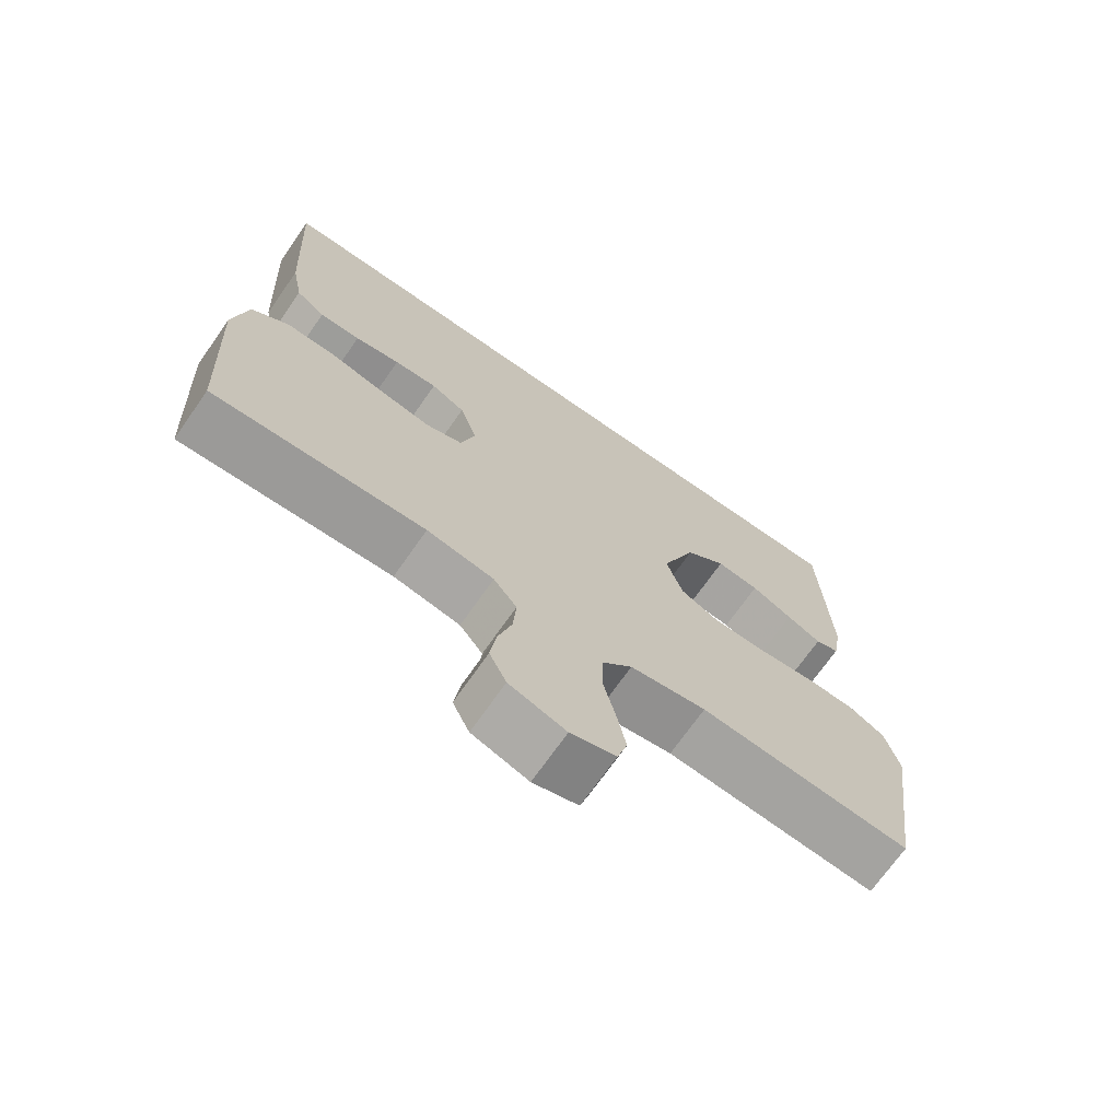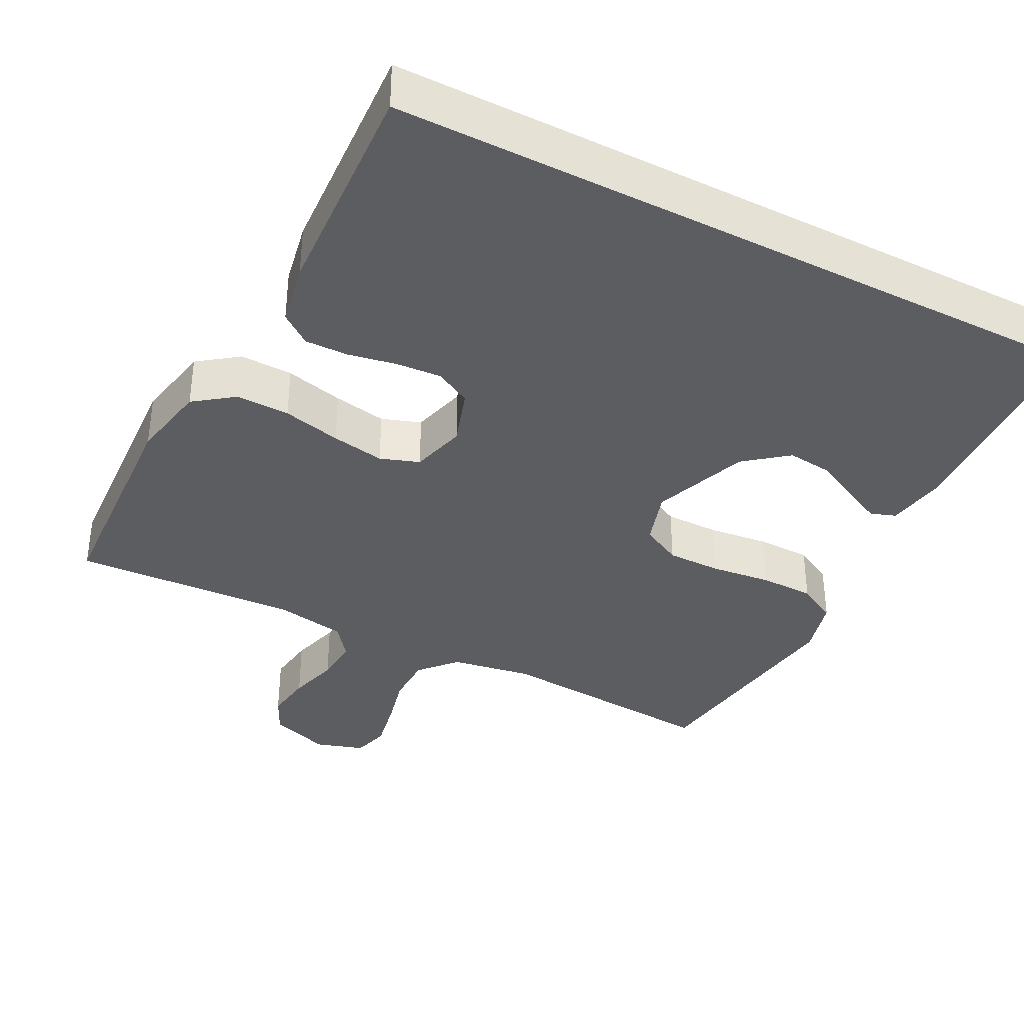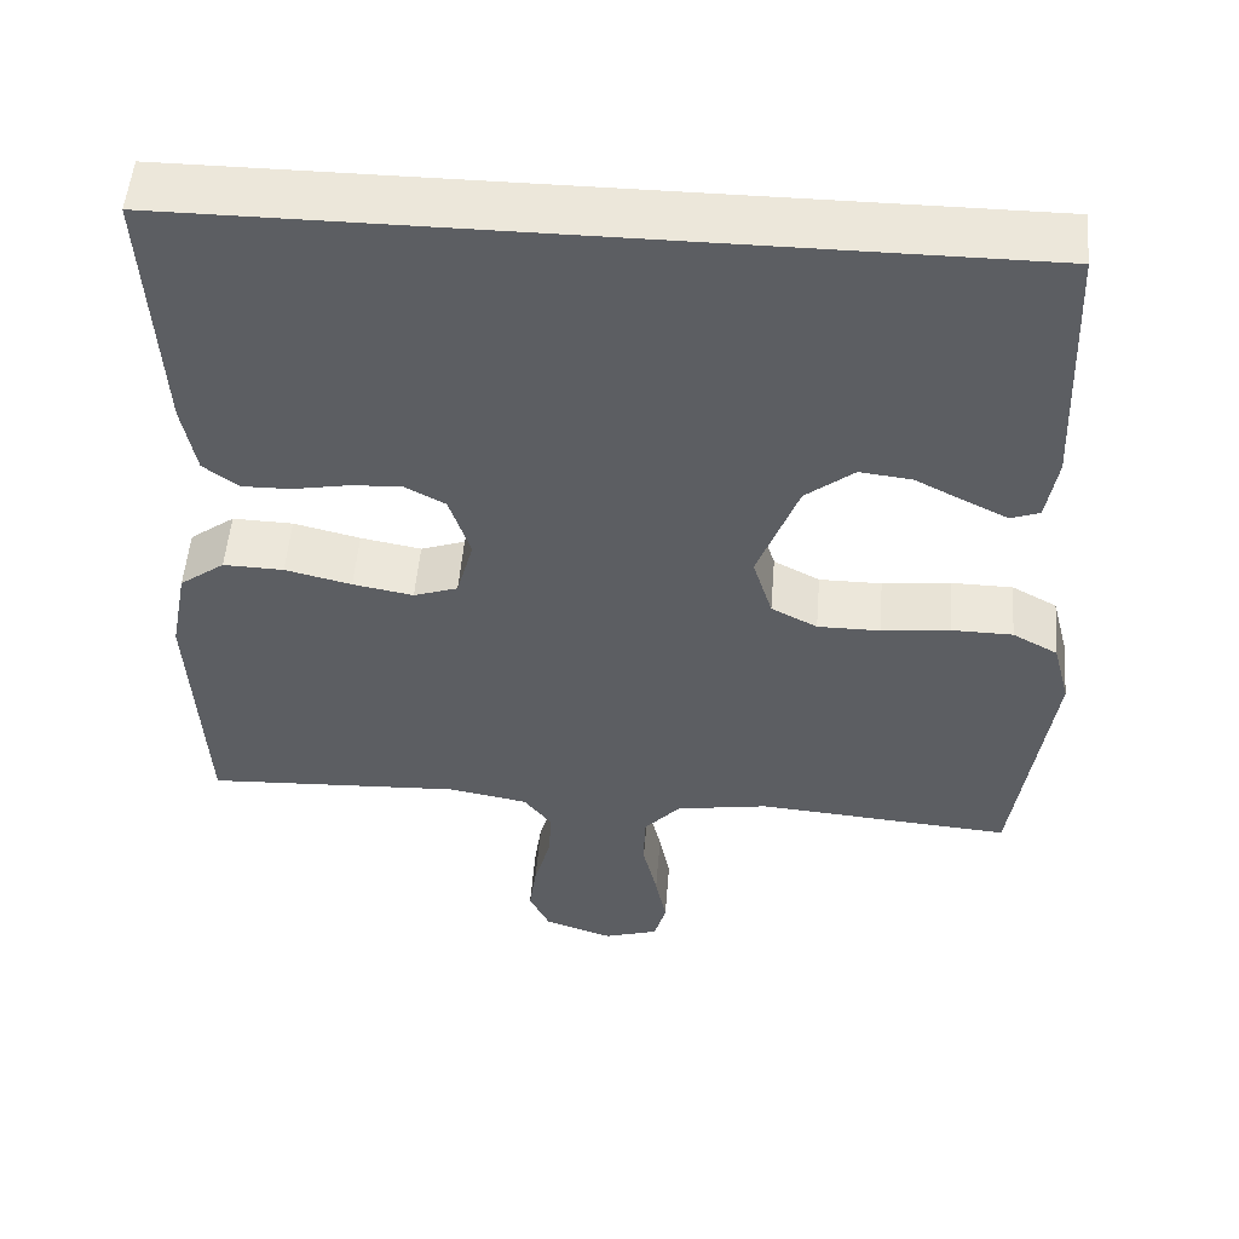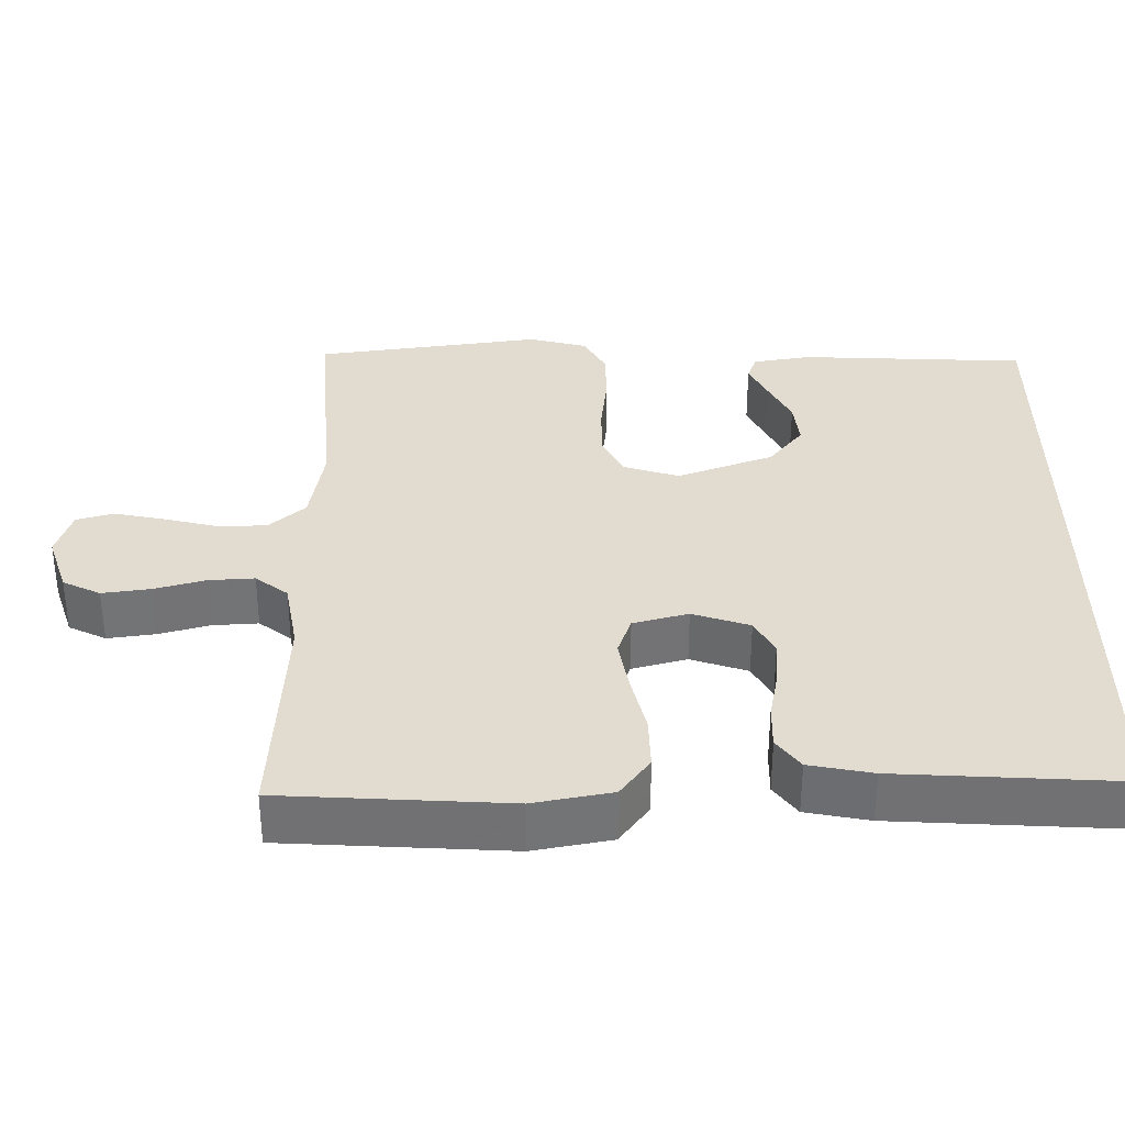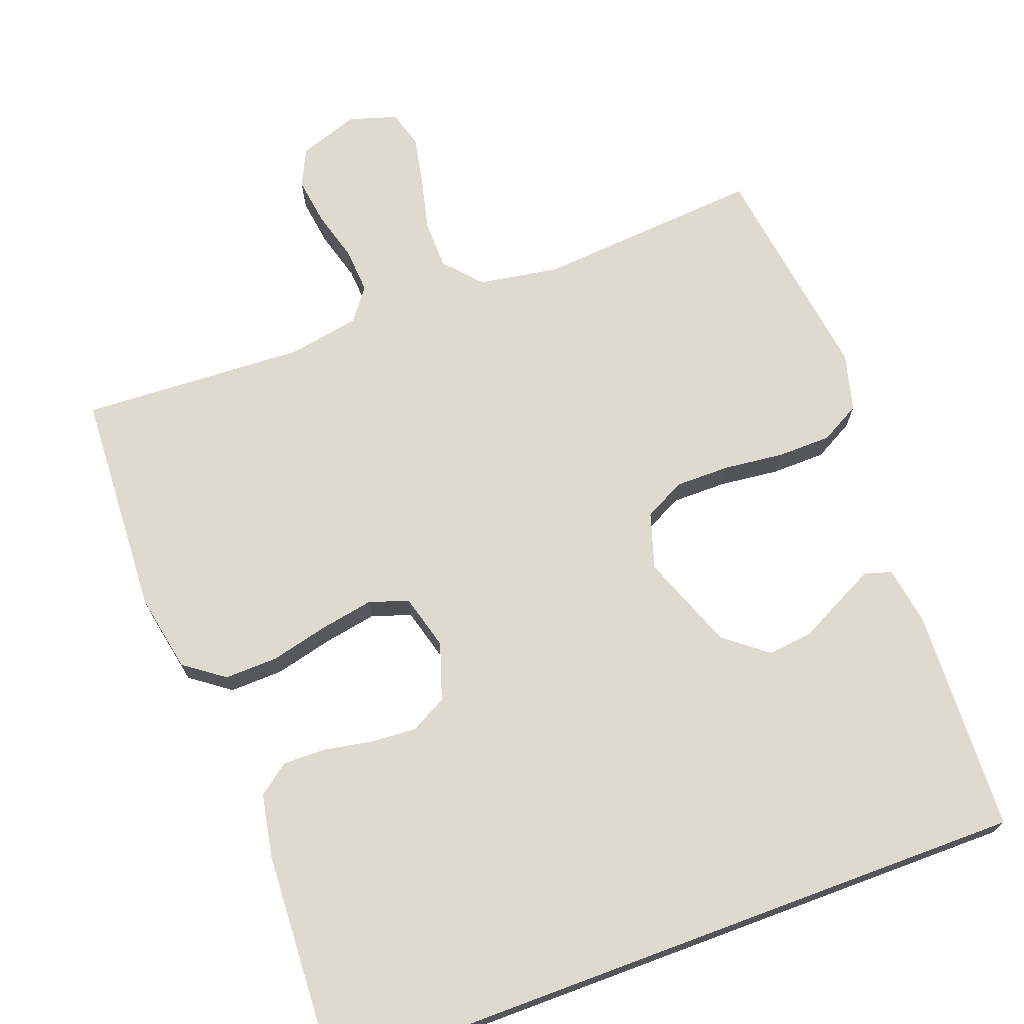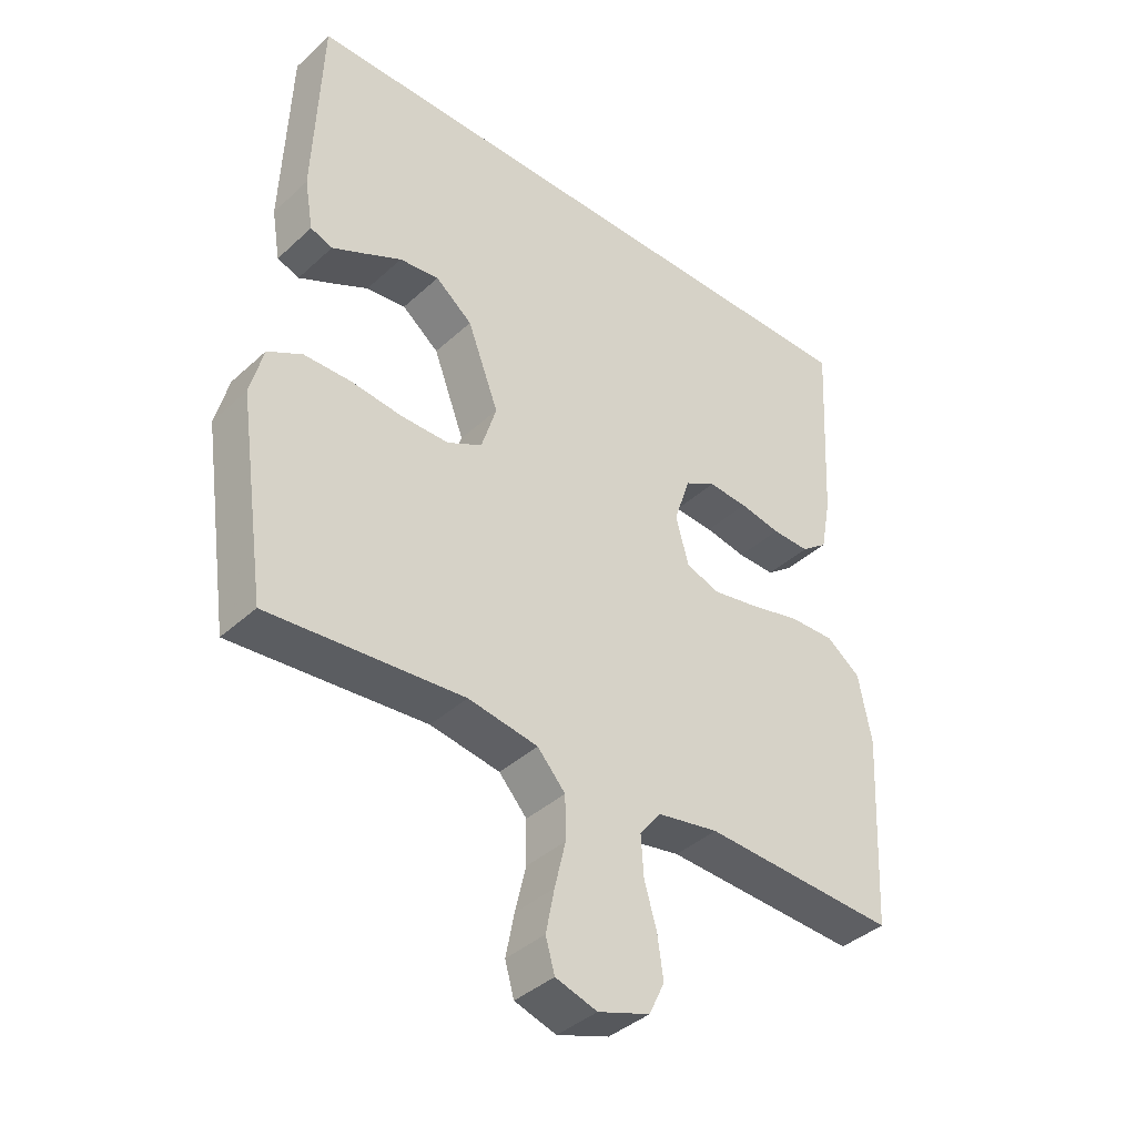
<metadata>
{"format":"obj","ext":"obj","renderer":"f3d","projection":"perspective","resolution":1024,"background":"white","views":[{"elev":-70.8,"azim":-35.0,"up":"+Z"},{"elev":-37.1,"azim":-27.2,"up":"+Y"},{"elev":52.0,"azim":4.6,"up":"+Z"},{"elev":34.3,"azim":-90.2,"up":"+Y"},{"elev":71.1,"azim":-20.4,"up":"+Y"},{"elev":-39.4,"azim":138.5,"up":"+Z"}]}
</metadata>
<code>
v 0.477 0.07 0.5
v 0.489 0.07 0.2
v 0.476 0.07 0.123
v 0.442 0.07 0.111
v 0.393 0.07 0.135
v 0.334 0.07 0.165
v 0.273 0.07 0.172
v 0.216 0.07 0.127
v 0.168 0.07 0
v 0.191 0.07 -0.074
v 0.245 0.07 -0.102
v 0.318 0.07 -0.102
v 0.398 0.07 -0.093
v 0.47 0.07 -0.094
v 0.523 0.07 -0.123
v 0.543 0.07 -0.2
v 0.5 0.07 -0.5
v 0.2 0.07 -0.476
v 0.092 0.07 -0.494
v 0.049 0.07 -0.542
v 0.048 0.07 -0.608
v 0.065 0.07 -0.679
v 0.078 0.07 -0.745
v 0.064 0.07 -0.794
v 0 0.07 -0.814
v -0.08 0.07 -0.787
v -0.104 0.07 -0.737
v -0.095 0.07 -0.673
v -0.076 0.07 -0.606
v -0.072 0.07 -0.545
v -0.105 0.07 -0.502
v -0.2 0.07 -0.485
v -0.5 0.07 -0.5
v -0.516 0.07 -0.2
v -0.496 0.07 -0.096
v -0.443 0.07 -0.057
v -0.372 0.07 -0.059
v -0.294 0.07 -0.078
v -0.223 0.07 -0.091
v -0.171 0.07 -0.073
v -0.151 0.07 0
v -0.176 0.07 0.076
v -0.224 0.07 0.102
v -0.285 0.07 0.098
v -0.349 0.07 0.086
v -0.407 0.07 0.085
v -0.448 0.07 0.116
v -0.464 0.07 0.2
v -0.48 0.07 0.5
v 0.477 0 0.5
v 0.489 0 0.2
v 0.476 0 0.123
v 0.442 0 0.111
v 0.393 0 0.135
v 0.334 0 0.165
v 0.273 0 0.172
v 0.216 0 0.127
v 0.168 0 0
v 0.191 0 -0.074
v 0.245 0 -0.102
v 0.318 0 -0.102
v 0.398 0 -0.093
v 0.47 0 -0.094
v 0.523 0 -0.123
v 0.543 0 -0.2
v 0.5 0 -0.5
v 0.2 0 -0.476
v 0.092 0 -0.494
v 0.049 0 -0.542
v 0.048 0 -0.608
v 0.065 0 -0.679
v 0.078 0 -0.745
v 0.064 0 -0.794
v 0 0 -0.814
v -0.08 0 -0.787
v -0.104 0 -0.737
v -0.095 0 -0.673
v -0.076 0 -0.606
v -0.072 0 -0.545
v -0.105 0 -0.502
v -0.2 0 -0.485
v -0.5 0 -0.5
v -0.516 0 -0.2
v -0.496 0 -0.096
v -0.443 0 -0.057
v -0.372 0 -0.059
v -0.294 0 -0.078
v -0.223 0 -0.091
v -0.171 0 -0.073
v -0.151 0 0
v -0.176 0 0.076
v -0.224 0 0.102
v -0.285 0 0.098
v -0.349 0 0.086
v -0.407 0 0.085
v -0.448 0 0.116
v -0.464 0 0.2
v -0.48 0 0.5
f 48 49 1
f 47 48 1
f 46 47 1
f 45 46 1
f 44 45 1
f 43 44 1
f 42 43 1
f 41 42 1
f 40 41 1
f 36 37 38
f 35 36 38
f 34 35 38
f 33 34 38
f 32 33 38
f 31 32 38 39
f 30 31 39 40
f 27 28 29
f 26 27 29
f 25 26 29
f 24 25 29
f 23 24 29
f 22 23 29
f 21 22 29
f 20 21 29 30
f 19 20 30 40
f 16 17 18
f 15 16 18
f 14 15 18
f 13 14 18
f 12 13 18
f 11 12 18 19
f 10 11 19 40
f 4 5 6
f 3 4 6
f 2 3 6
f 1 2 6
f 1 6 7
f 40 1 7 8
f 9 10 40
f 8 9 40
f 50 98 97
f 50 97 96
f 50 96 95
f 50 95 94
f 50 94 93
f 50 93 92
f 50 92 91
f 50 91 90
f 50 90 89
f 87 86 85
f 87 85 84
f 87 84 83
f 87 83 82
f 87 82 81
f 88 87 81 80
f 89 88 80 79
f 78 77 76
f 78 76 75
f 78 75 74
f 78 74 73
f 78 73 72
f 78 72 71
f 78 71 70
f 79 78 70 69
f 89 79 69 68
f 67 66 65
f 67 65 64
f 67 64 63
f 67 63 62
f 67 62 61
f 68 67 61 60
f 89 68 60 59
f 55 54 53
f 55 53 52
f 55 52 51
f 55 51 50
f 56 55 50
f 57 56 50 89
f 89 59 58
f 89 58 57
f 1 50 51 2
f 2 51 52 3
f 3 52 53 4
f 4 53 54 5
f 5 54 55 6
f 6 55 56 7
f 7 56 57 8
f 8 57 58 9
f 9 58 59 10
f 10 59 60 11
f 11 60 61 12
f 12 61 62 13
f 13 62 63 14
f 14 63 64 15
f 15 64 65 16
f 16 65 66 17
f 17 66 67 18
f 18 67 68 19
f 19 68 69 20
f 20 69 70 21
f 21 70 71 22
f 22 71 72 23
f 23 72 73 24
f 24 73 74 25
f 25 74 75 26
f 26 75 76 27
f 27 76 77 28
f 28 77 78 29
f 29 78 79 30
f 30 79 80 31
f 31 80 81 32
f 32 81 82 33
f 33 82 83 34
f 34 83 84 35
f 35 84 85 36
f 36 85 86 37
f 37 86 87 38
f 38 87 88 39
f 39 88 89 40
f 40 89 90 41
f 41 90 91 42
f 42 91 92 43
f 43 92 93 44
f 44 93 94 45
f 45 94 95 46
f 46 95 96 47
f 47 96 97 48
f 48 97 98 49
f 49 98 50 1

</code>
